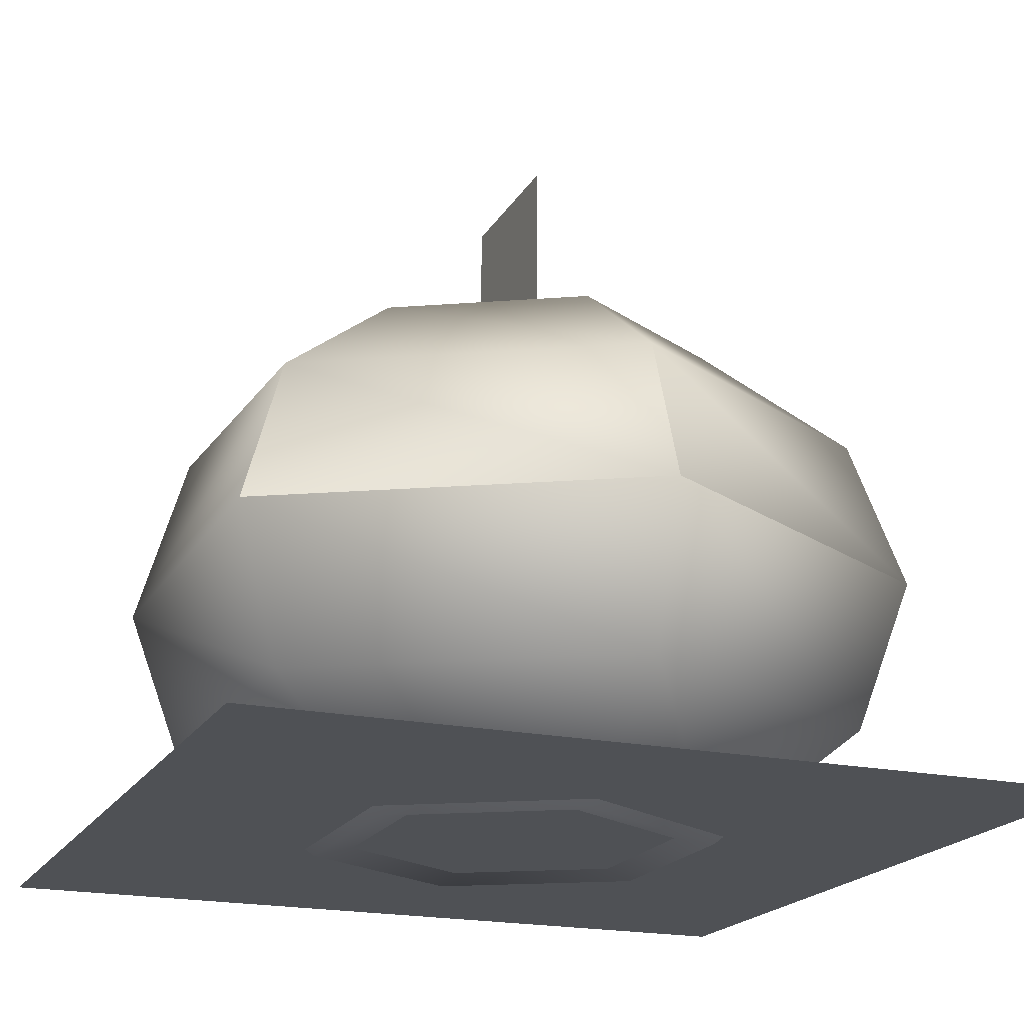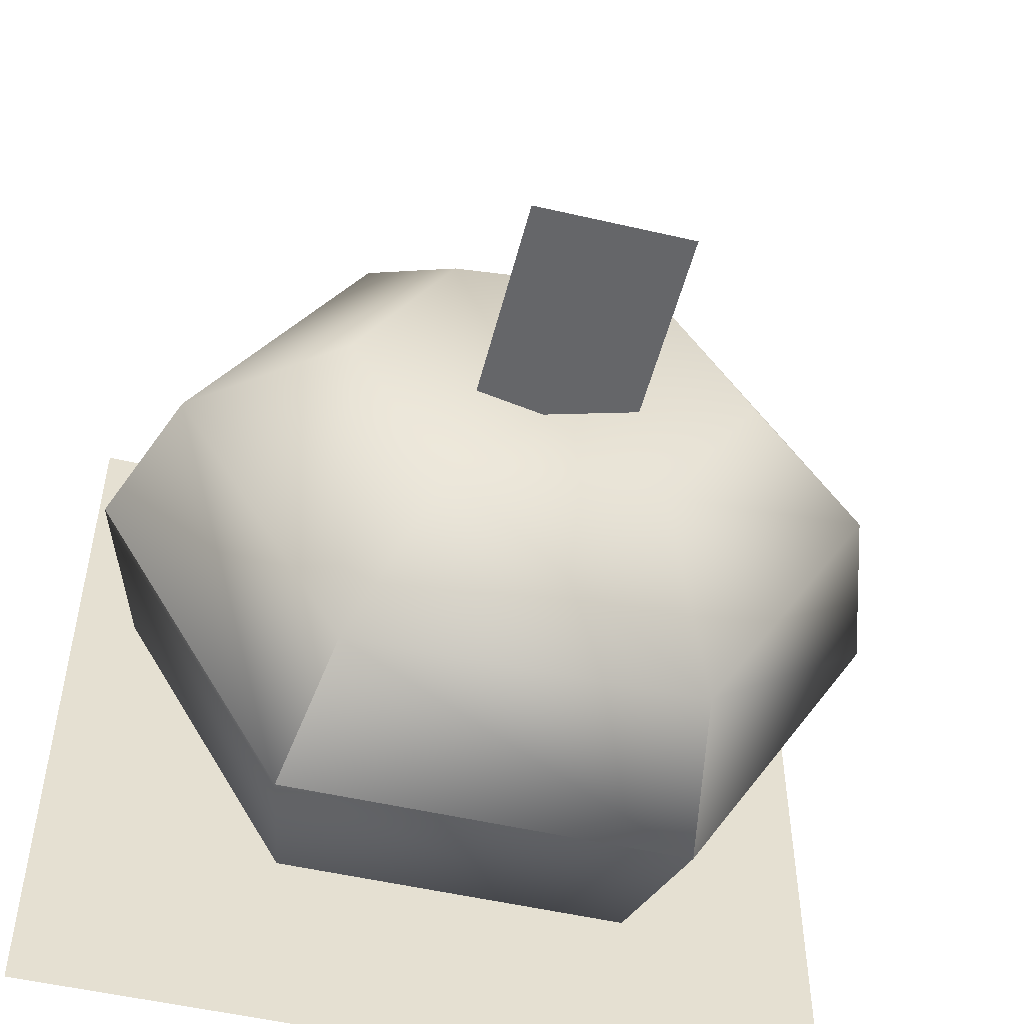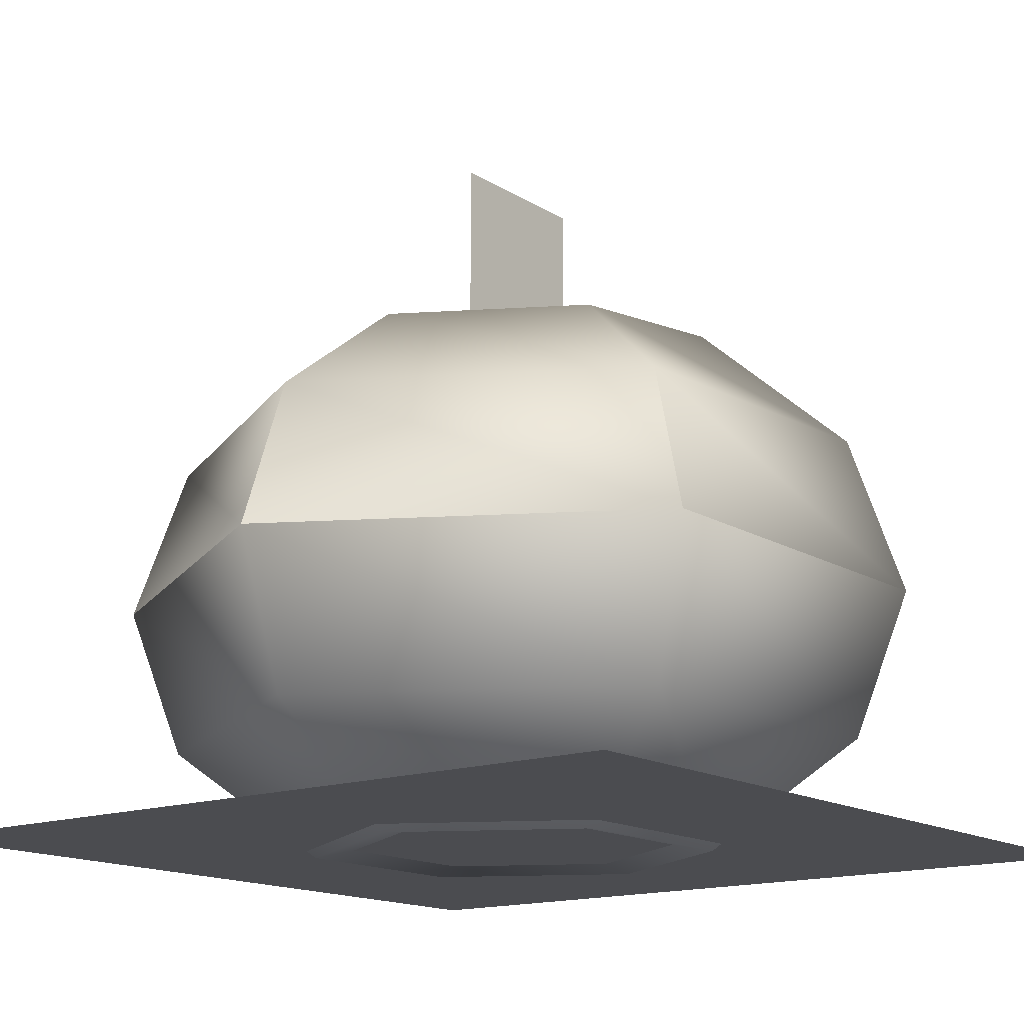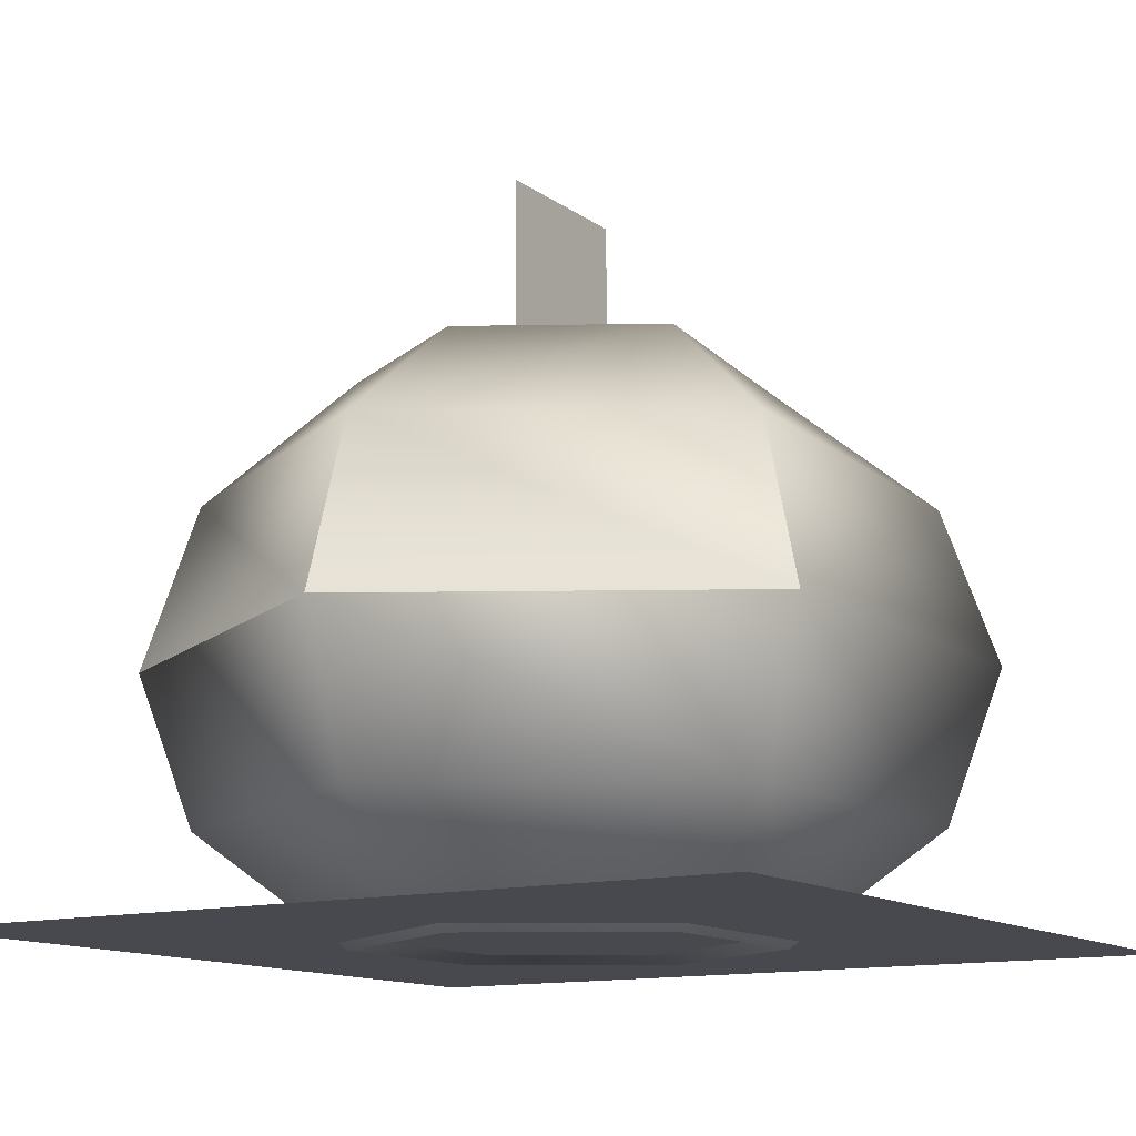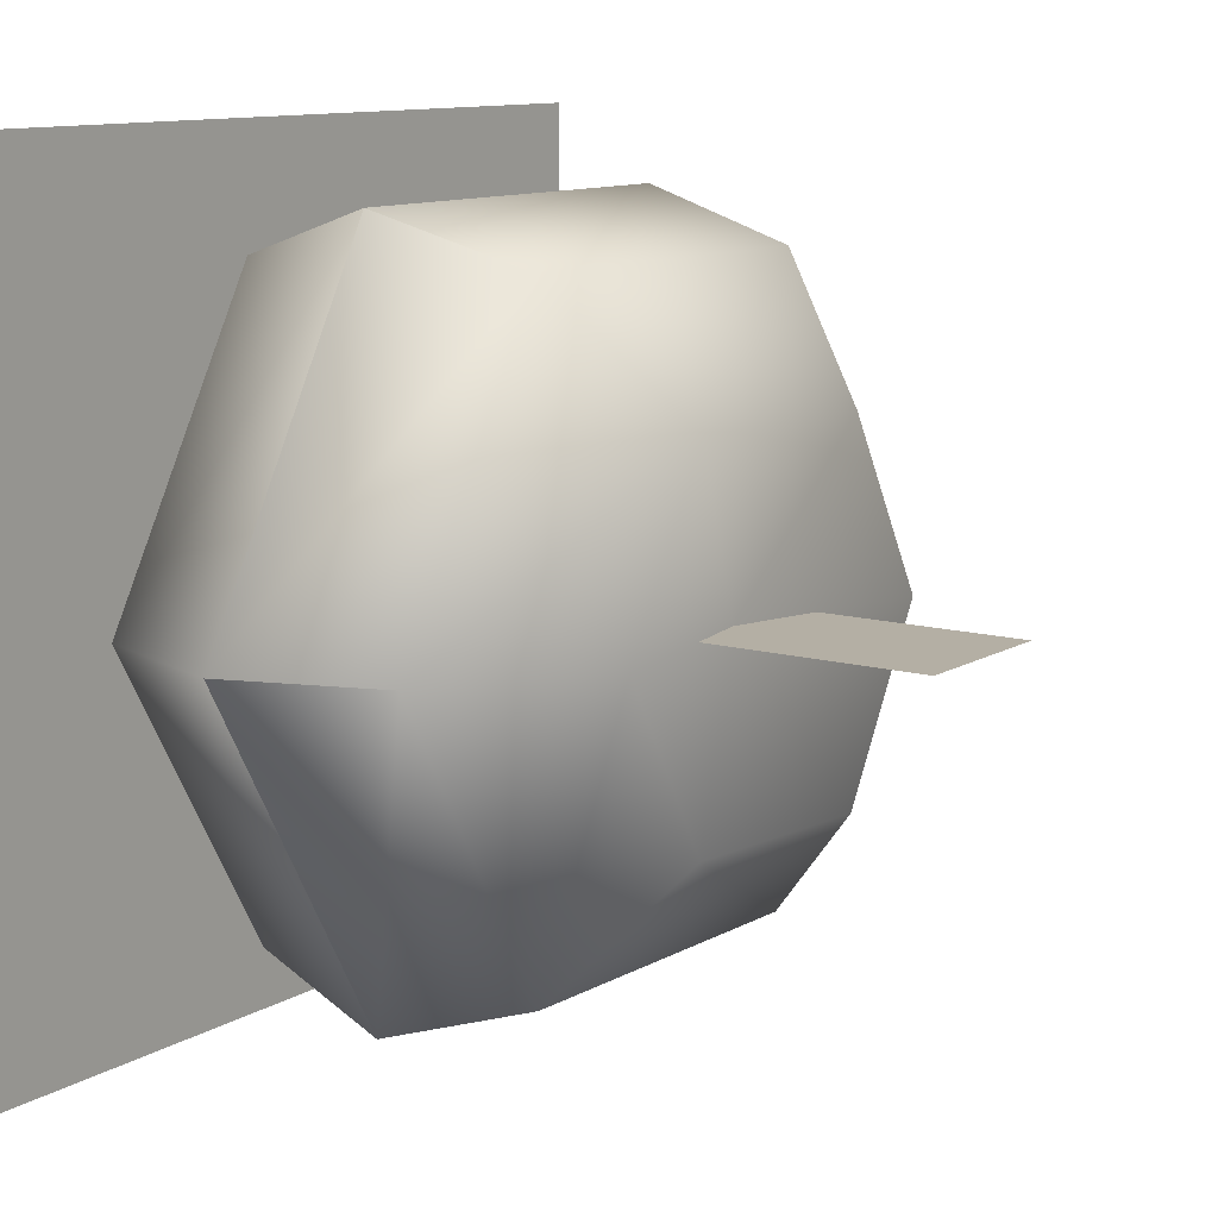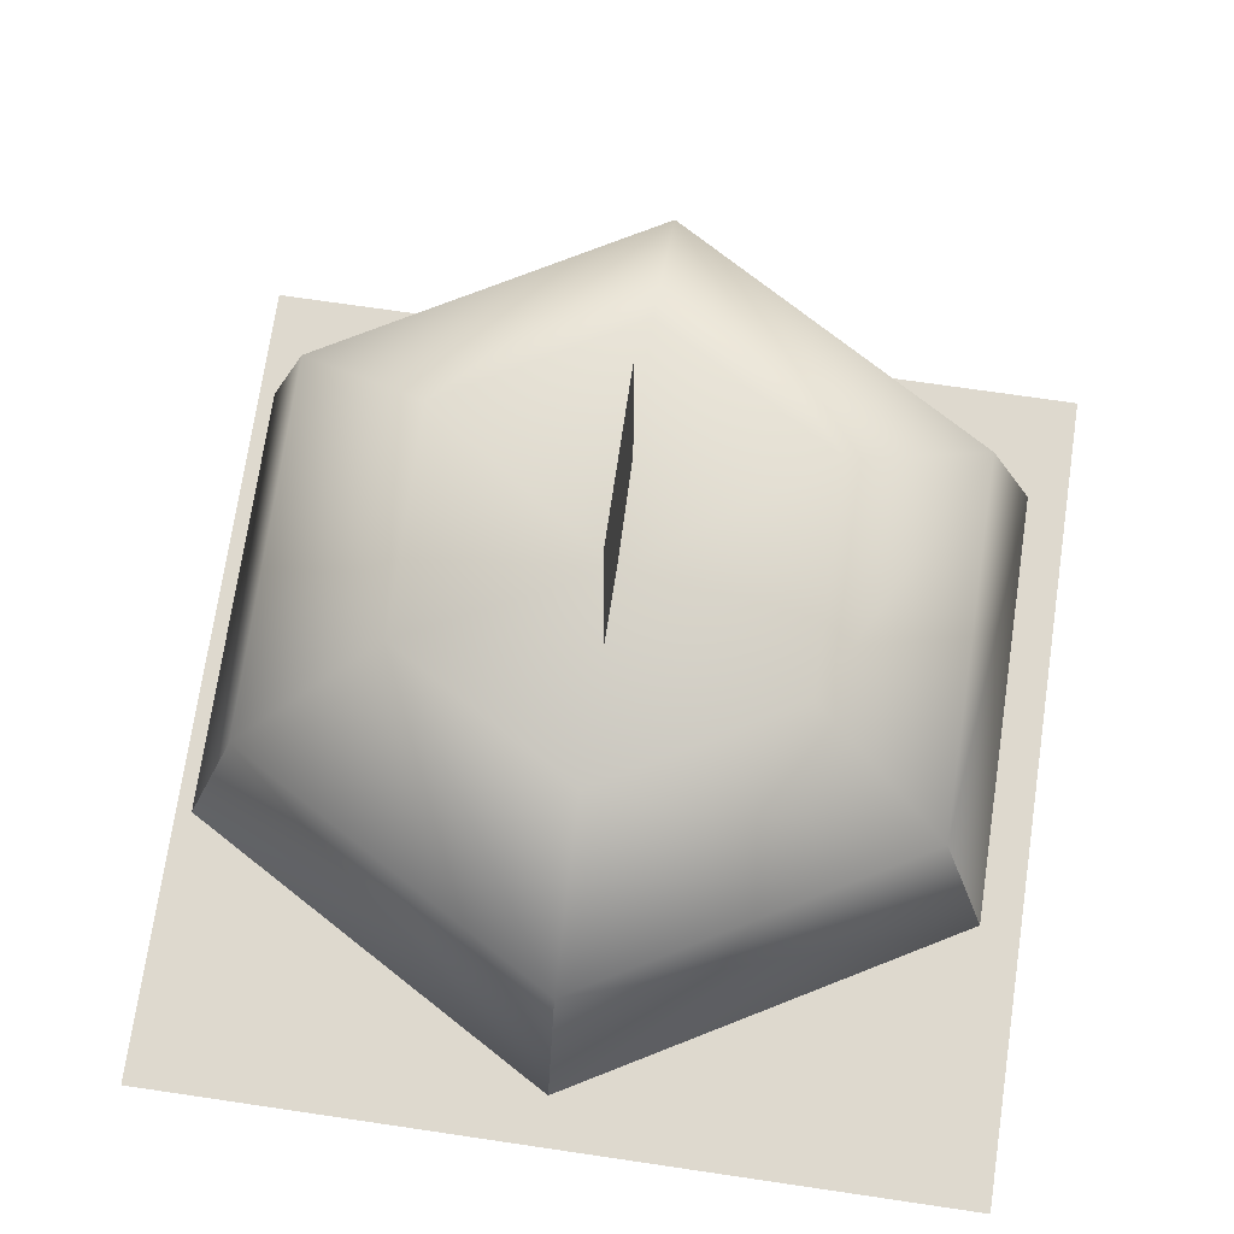
<metadata>
{"format":"obj","ext":"obj","renderer":"f3d","projection":"perspective","resolution":1024,"background":"white","views":[{"elev":-19.5,"azim":-111.9,"up":"+Z"},{"elev":-51.8,"azim":-14.1,"up":"+Y"},{"elev":-15.2,"azim":-52.2,"up":"+Z"},{"elev":-12.7,"azim":122.2,"up":"+Z"},{"elev":11.3,"azim":-54.8,"up":"+Y"},{"elev":71.4,"azim":-81.6,"up":"+Z"}]}
</metadata>
<code>
v -0.7558 1.309 0.4701
v 0.7558 1.309 0.4701
v -0.4363 0.7558 -0.005055
v 0.4363 0.7558 -0.005055
v -1.512 2.401e-07 0.4701
v -0.8727 1.386e-07 -0.005056
v -0.7558 -1.309 0.4701
v -0.4363 -0.7558 -0.005055
v 0.7558 -1.309 0.4701
v 0.4363 -0.7558 -0.005055
v 1.512 0 0.4701
v 0.8727 0 -0.005055
v -0.8727 1.512 1.119
v 0.8727 1.512 1.119
v -1.745 2.772e-07 1.119
v -0.8727 -1.512 1.119
v 0.8727 -1.512 1.119
v 1.745 0 1.119
v -0.7558 1.309 1.768
v 0.7558 1.309 1.837
v -1.512 2.401e-07 1.768
v -0.7558 -1.309 1.768
v 0.7558 -1.309 1.811
v 1.512 0 1.848
v -0.4363 0.7558 2.243
v 0.4363 0.7558 2.338
v -0.8727 1.386e-07 2.243
v -0.4363 -0.7558 2.243
v 0.4363 -0.7558 2.338
v 0.8727 0 2.338
v 8.212e-08 0 0.1483
v 8.212e-08 0 2.09
v -0.3069 0 2.089
v 0.396 0 2.089
v 0.396 0 3.089
v -0.3069 0 3.089
v 0.5449 0.5449 -1.883
v 0 0.7706 -1.883
v 0 1.424 -1.446
v 1.007 1.007 -1.446
v -0.5449 0.5449 -1.883
v -1.007 1.007 -1.446
v -0.7706 0 -1.883
v -1.424 0 -1.446
v -0.5449 -0.5449 -1.883
v -1.007 -1.007 -1.446
v 0 -0.7706 -1.883
v 0 -1.424 -1.446
v 0.5449 -0.5449 -1.883
v 1.007 -1.007 -1.446
v 0.7706 0 -1.883
v 1.424 0 -1.446
v 0 1.86 -0.7927
v 1.316 1.316 -0.7927
v -1.316 1.316 -0.7927
v -1.86 0 -0.7927
v -1.316 -1.316 -0.7927
v 0 -1.86 -0.7927
v 1.316 -1.316 -0.7927
v 1.86 0 -0.7927
v 0 2.014 -0.02212
v 1.424 1.424 -0.02212
v -1.424 1.424 -0.02212
v -2.014 0 -0.02212
v -1.424 -1.424 -0.02212
v 0 -2.014 -0.02212
v 1.424 -1.424 -0.02212
v 2.014 0 -0.02212
v 0 1.86 0.7485
v 1.316 1.316 0.7485
v -1.316 1.316 0.7485
v -1.86 0 0.7485
v -1.316 -1.316 0.7485
v 0 -1.86 0.7485
v 1.316 -1.316 0.7485
v 1.86 0 0.7485
v 0 1.424 1.402
v 1.007 1.007 1.402
v -1.007 1.007 1.402
v -1.424 0 1.402
v -1.007 -1.007 1.402
v 0 -1.424 1.402
v 1.007 -1.007 1.402
v 1.424 0 1.402
v 0 0.7706 1.838
v 0.5449 0.5449 1.838
v -0.5449 0.5449 1.838
v -0.7706 0 1.838
v -0.5449 -0.5449 1.838
v 0 -0.7706 1.838
v 0.5449 -0.5449 1.838
v 0.7706 0 1.838
v 0 0 -2.036
v 0 0 1.992
v -1.777 -1.777 0.025
v 1.777 -1.777 0.025
v 1.777 1.777 0.025
v -1.777 1.777 0.025
g pumpkin pumpkin_short2
f 1 2 3
f 4 3 2
f 5 1 6
f 3 6 1
f 7 5 8
f 6 8 5
f 9 7 10
f 8 10 7
f 11 9 12
f 10 12 9
f 2 11 4
f 12 4 11
f 13 14 1
f 2 1 14
f 15 13 5
f 1 5 13
f 16 15 7
f 5 7 15
f 17 16 9
f 7 9 16
f 18 17 11
f 9 11 17
f 14 18 2
f 11 2 18
f 13 19 14
f 14 19 20
f 13 15 19
f 15 21 19
f 15 16 21
f 16 22 21
f 16 17 22
f 17 23 22
f 17 18 23
f 18 24 23
f 18 14 24
f 14 20 24
f 19 25 20
f 20 25 26
f 19 21 25
f 21 27 25
f 21 22 27
f 22 28 27
f 22 23 28
f 23 29 28
f 23 24 29
f 24 30 29
f 20 26 24
f 24 26 30
f 3 4 31
f 6 3 31
f 8 6 31
f 10 8 31
f 12 10 31
f 4 12 31
f 26 25 32
f 25 27 32
f 27 28 32
f 28 29 32
f 29 30 32
f 30 26 32
g stem pumpkin_short2
f 33 34 35 36
g collision_pSphere1
f 37 38 39 40
f 38 41 42 39
f 41 43 44 42
f 43 45 46 44
f 45 47 48 46
f 47 49 50 48
f 49 51 52 50
f 51 37 40 52
f 40 39 53 54
f 39 42 55 53
f 42 44 56 55
f 44 46 57 56
f 46 48 58 57
f 48 50 59 58
f 50 52 60 59
f 52 40 54 60
f 54 53 61 62
f 53 55 63 61
f 55 56 64 63
f 56 57 65 64
f 57 58 66 65
f 58 59 67 66
f 59 60 68 67
f 60 54 62 68
f 62 61 69 70
f 61 63 71 69
f 63 64 72 71
f 64 65 73 72
f 65 66 74 73
f 66 67 75 74
f 67 68 76 75
f 68 62 70 76
f 70 69 77 78
f 69 71 79 77
f 71 72 80 79
f 72 73 81 80
f 73 74 82 81
f 74 75 83 82
f 75 76 84 83
f 76 70 78 84
f 78 77 85 86
f 77 79 87 85
f 79 80 88 87
f 80 81 89 88
f 81 82 90 89
f 82 83 91 90
f 83 84 92 91
f 84 78 86 92
f 38 37 93
f 41 38 93
f 43 41 93
f 45 43 93
f 47 45 93
f 49 47 93
f 51 49 93
f 37 51 93
f 86 85 94
f 85 87 94
f 87 88 94
f 88 89 94
f 89 90 94
f 90 91 94
f 91 92 94
f 92 86 94
g pPlane1
f 95 96 97 98

</code>
